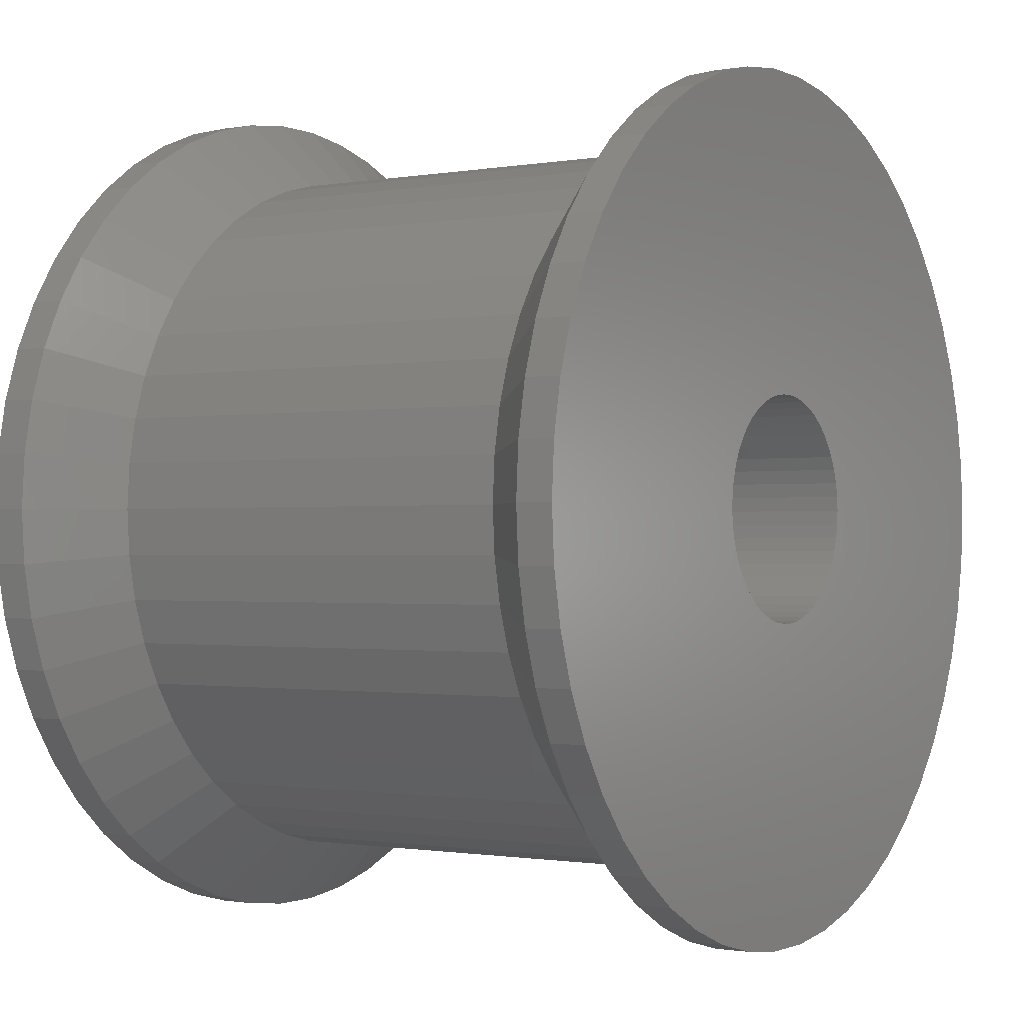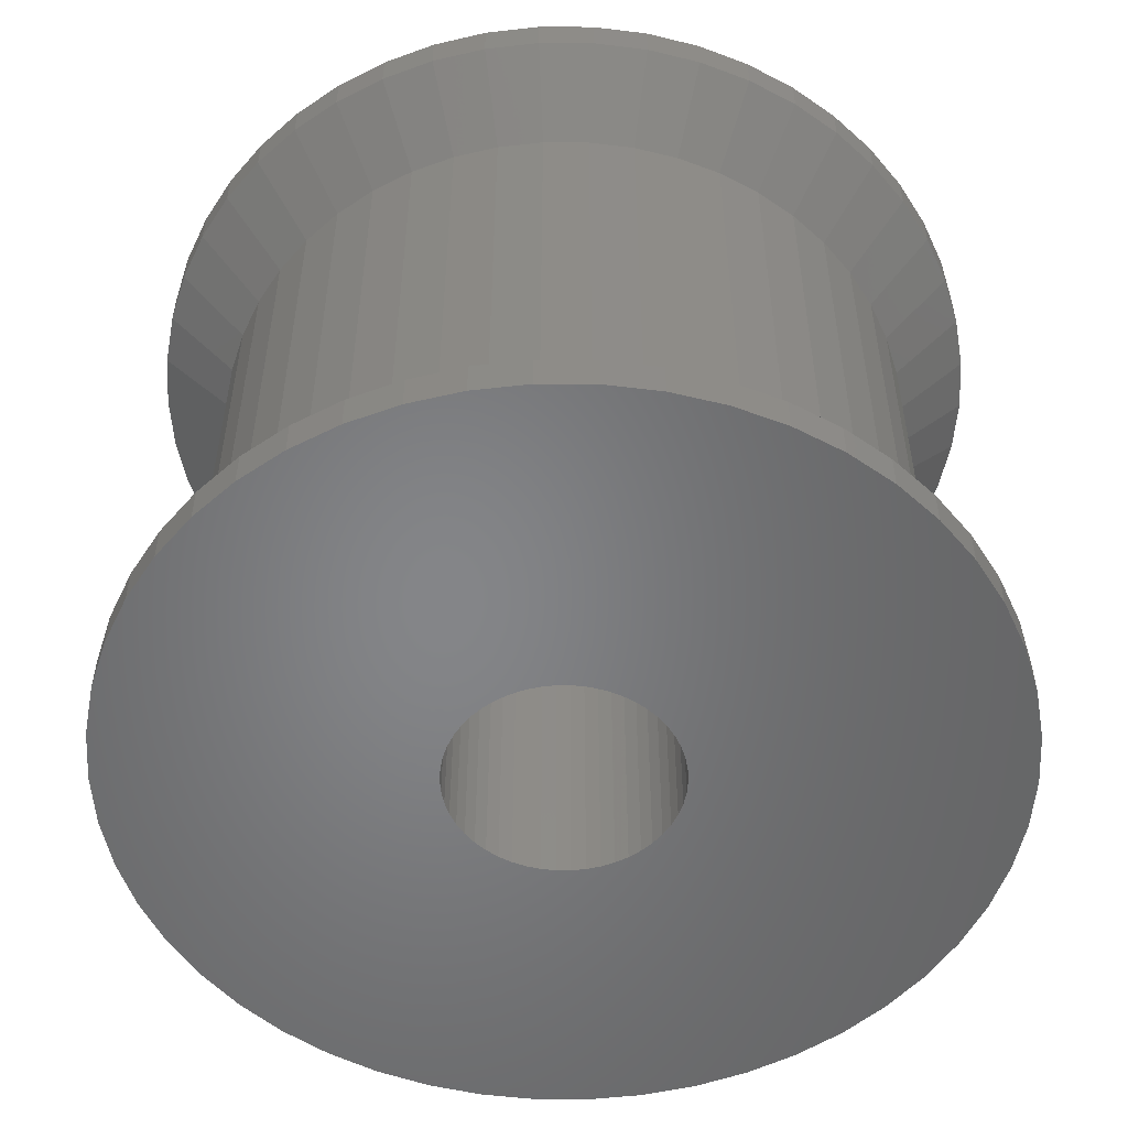
<metadata>
{"format":"stl","ext":"stl","renderer":"f3d","projection":"perspective","resolution":1024,"background":"white","views":[{"elev":-0.9,"azim":123.3,"up":"+Y"},{"elev":-52.6,"azim":172.5,"up":"+Z"}]}
</metadata>
<code>
# stl→obj: 400 verts, 800 faces
v 5 0 7.5
v 4.961 0.6267 1.5
v 4.961 0.6267 7.5
v 5 0 1.5
v -5 0 1.5
v -4.961 0.6267 7.5
v -4.961 0.6267 1.5
v -5 0 7.5
v 0.314 4.99 1.5
v -0.314 4.99 7.5
v 0.314 4.99 7.5
v -0.314 4.99 1.5
v -0.314 -4.99 1.5
v 0.314 -4.99 7.5
v -0.314 -4.99 7.5
v 0.314 -4.99 1.5
v 3.645 3.423 1.5
v 3.187 3.853 7.5
v 3.645 3.423 7.5
v 3.187 3.853 1.5
v -3.187 3.853 1.5
v -3.645 3.423 7.5
v -3.187 3.853 7.5
v -3.645 3.423 1.5
v -1.545 4.755 1.5
v -2.129 4.524 7.5
v -1.545 4.755 7.5
v -2.129 4.524 1.5
v 4.649 1.841 7.5
v 4.382 2.409 1.5
v 4.382 2.409 7.5
v 4.649 1.841 1.5
v 4.843 1.243 1.5
v 4.843 1.243 7.5
v 2.129 4.524 1.5
v 1.545 4.755 7.5
v 2.129 4.524 7.5
v 1.545 4.755 1.5
v 0.9369 4.911 7.5
v 0.9369 4.911 1.5
v 2.679 4.222 1.5
v 2.679 4.222 7.5
v -4.649 1.841 1.5
v -4.382 2.409 7.5
v -4.382 2.409 1.5
v -4.649 1.841 7.5
v -4.045 2.939 1.5
v -4.045 2.939 7.5
v -4.843 1.243 1.5
v -4.843 1.243 7.5
v -0.9369 4.911 1.5
v -0.9369 4.911 7.5
v 0.9369 -4.911 7.5
v 0.9369 -4.911 1.5
v 4.045 2.939 7.5
v 4.045 2.939 1.5
v 1.57 0 9
v 6 0 9
v 5.953 0.752 9
v 1.558 0.1968 9
v 5.811 1.492 9
v 5.953 -0.752 9
v 1.521 0.3904 9
v 5.579 2.209 9
v 1.558 -0.1968 9
v 1.46 0.578 9
v 5.258 2.891 9
v 5.811 -1.492 9
v 1.376 0.7564 9
v 4.854 3.527 9
v 1.521 -0.3904 9
v 1.27 0.9228 9
v 4.374 4.107 9
v 5.579 -2.209 9
v 1.144 1.075 9
v 3.825 4.623 9
v 1.46 -0.578 9
v 1.001 1.21 9
v 3.215 5.066 9
v 5.258 -2.891 9
v 0.8412 1.326 9
v 2.555 5.429 9
v 1.376 -0.7564 9
v 0.6685 1.421 9
v 1.854 5.706 9
v 4.854 -3.527 9
v 1.27 -0.9228 9
v 0.4852 1.493 9
v 1.124 5.894 9
v 0.2942 1.542 9
v 0.3767 5.988 9
v 0.09858 1.567 9
v -0.09858 1.567 9
v -0.3767 5.988 9
v -0.2942 1.542 9
v -1.124 5.894 9
v -0.4852 1.493 9
v -1.854 5.706 9
v -0.6685 1.421 9
v -2.555 5.429 9
v -0.8412 1.326 9
v -3.215 5.066 9
v -1.001 1.21 9
v -3.825 4.623 9
v -1.144 1.075 9
v -4.374 4.107 9
v -4.854 3.527 9
v -1.27 0.9228 9
v 4.374 -4.107 9
v 1.144 -1.075 9
v 3.825 -4.623 9
v 1.001 -1.21 9
v 3.215 -5.066 9
v 0.8412 -1.326 9
v 2.555 -5.429 9
v 0.6685 -1.421 9
v 1.854 -5.706 9
v 0.4852 -1.493 9
v 1.124 -5.894 9
v 0.2942 -1.542 9
v 0.3767 -5.988 9
v 0.09858 -1.567 9
v -0.09858 -1.567 9
v -0.3767 -5.988 9
v -0.2942 -1.542 9
v -1.124 -5.894 9
v -0.4852 -1.493 9
v -1.854 -5.706 9
v -0.6685 -1.421 9
v -2.555 -5.429 9
v -0.8412 -1.326 9
v -3.215 -5.066 9
v -1.001 -1.21 9
v -3.825 -4.623 9
v -1.144 -1.075 9
v -4.374 -4.107 9
v -1.27 -0.9228 9
v -4.854 -3.527 9
v -1.376 -0.7564 9
v -5.258 -2.891 9
v -1.46 -0.578 9
v -5.579 -2.209 9
v -1.521 -0.3904 9
v -5.811 -1.492 9
v -1.558 -0.1968 9
v -5.953 -0.752 9
v -1.57 0 9
v -1.376 0.7564 9
v -5.258 2.891 9
v -1.46 0.578 9
v -5.579 2.209 9
v -1.521 0.3904 9
v -5.811 1.492 9
v -1.558 0.1968 9
v -5.953 0.752 9
v -6 0 9
v -2.679 4.222 7.5
v -2.679 4.222 1.5
v 4.961 -0.6267 7.5
v 4.961 -0.6267 1.5
v 4.843 -1.243 7.5
v 4.843 -1.243 1.5
v -3.645 -3.423 1.5
v -4.045 -2.939 7.5
v -4.045 -2.939 1.5
v -3.645 -3.423 7.5
v 1.57 0 0
v 6 0 0
v 5.953 -0.752 0
v 1.558 -0.1968 0
v 5.811 -1.492 0
v 5.953 0.752 0
v 1.521 -0.3904 0
v 5.579 -2.209 0
v 1.558 0.1968 0
v 1.46 -0.578 0
v 5.258 -2.891 0
v 5.811 1.492 0
v 1.376 -0.7564 0
v 4.854 -3.527 0
v 1.521 0.3904 0
v 1.27 -0.9228 0
v 4.374 -4.107 0
v 5.579 2.209 0
v 1.144 -1.075 0
v 3.825 -4.623 0
v 1.46 0.578 0
v 1.001 -1.21 0
v 3.215 -5.066 0
v 5.258 2.891 0
v 0.8412 -1.326 0
v 2.555 -5.429 0
v 1.376 0.7564 0
v 0.6685 -1.421 0
v 1.854 -5.706 0
v 4.854 3.527 0
v 1.27 0.9228 0
v 0.4852 -1.493 0
v 1.124 -5.894 0
v 0.2942 -1.542 0
v 0.3767 -5.988 0
v 0.09858 -1.567 0
v -0.09858 -1.567 0
v -0.3767 -5.988 0
v -0.2942 -1.542 0
v -1.124 -5.894 0
v -0.4852 -1.493 0
v -1.854 -5.706 0
v -0.6685 -1.421 0
v -2.555 -5.429 0
v -0.8412 -1.326 0
v -3.215 -5.066 0
v -1.001 -1.21 0
v -3.825 -4.623 0
v -1.144 -1.075 0
v -4.374 -4.107 0
v -4.854 -3.527 0
v -1.27 -0.9228 0
v 4.374 4.107 0
v 1.144 1.075 0
v 3.825 4.623 0
v 1.001 1.21 0
v 3.215 5.066 0
v 0.8412 1.326 0
v 2.555 5.429 0
v 0.6685 1.421 0
v 1.854 5.706 0
v 0.4852 1.493 0
v 1.124 5.894 0
v 0.2942 1.542 0
v 0.3767 5.988 0
v 0.09858 1.567 0
v -0.09858 1.567 0
v -0.3767 5.988 0
v -0.2942 1.542 0
v -1.124 5.894 0
v -0.4852 1.493 0
v -1.854 5.706 0
v -0.6685 1.421 0
v -2.555 5.429 0
v -0.8412 1.326 0
v -3.215 5.066 0
v -1.001 1.21 0
v -3.825 4.623 0
v -1.144 1.075 0
v -4.374 4.107 0
v -1.27 0.9228 0
v -4.854 3.527 0
v -1.376 0.7564 0
v -5.258 2.891 0
v -1.46 0.578 0
v -5.579 2.209 0
v -1.521 0.3904 0
v -5.811 1.492 0
v -1.558 0.1968 0
v -5.953 0.752 0
v -1.57 0 0
v -1.376 -0.7564 0
v -5.258 -2.891 0
v -1.46 -0.578 0
v -5.579 -2.209 0
v -1.521 -0.3904 0
v -5.811 -1.492 0
v -1.558 -0.1968 0
v -5.953 -0.752 0
v -6 0 0
v 2.129 -4.524 1.5
v 2.679 -4.222 7.5
v 2.129 -4.524 7.5
v 2.679 -4.222 1.5
v 4.382 -2.409 7.5
v 4.649 -1.841 1.5
v 4.649 -1.841 7.5
v 4.382 -2.409 1.5
v -1.545 -4.755 1.5
v -0.9369 -4.911 7.5
v -1.545 -4.755 7.5
v -0.9369 -4.911 1.5
v -4.649 -1.841 1.5
v -4.843 -1.243 7.5
v -4.843 -1.243 1.5
v -4.649 -1.841 7.5
v 3.187 -3.853 1.5
v 3.645 -3.423 7.5
v 3.187 -3.853 7.5
v 3.645 -3.423 1.5
v 1.545 -4.755 1.5
v 1.545 -4.755 7.5
v 4.045 -2.939 7.5
v 4.045 -2.939 1.5
v -2.129 -4.524 1.5
v -2.129 -4.524 7.5
v -4.382 -2.409 7.5
v -4.382 -2.409 1.5
v -4.961 -0.6267 7.5
v -4.961 -0.6267 1.5
v -2.679 -4.222 1.5
v -2.679 -4.222 7.5
v -3.187 -3.853 1.5
v -3.187 -3.853 7.5
v -5.579 2.209 0.5
v -5.811 1.492 0.5
v 5.258 2.891 0.5
v 4.854 3.527 0.5
v 1.854 5.706 0.5
v 2.555 5.429 0.5
v -2.555 5.429 0.5
v -1.854 5.706 0.5
v -5.258 2.891 0.5
v 5.953 -0.752 0.5
v 6 0 0.5
v 2.555 -5.429 0.5
v 1.854 -5.706 0.5
v 3.825 4.623 0.5
v 4.374 4.107 0.5
v -4.374 4.107 0.5
v -4.854 3.527 0.5
v -1.124 5.894 0.5
v -0.3767 5.988 0.5
v -3.825 4.623 0.5
v 5.953 0.752 0.5
v 5.258 -2.891 0.5
v 5.579 -2.209 0.5
v -0.3767 -5.988 0.5
v -1.124 -5.894 0.5
v 1.124 -5.894 0.5
v 0.3767 5.988 0.5
v 1.124 5.894 0.5
v 3.215 5.066 0.5
v -5.953 0.752 0.5
v -6 0 0.5
v -3.215 5.066 0.5
v 5.811 -1.492 0.5
v -1.854 -5.706 0.5
v 0.3767 -5.988 0.5
v 5.579 2.209 0.5
v 5.811 1.492 0.5
v 3.215 -5.066 0.5
v 4.374 -4.107 0.5
v 3.825 -4.623 0.5
v 4.854 -3.527 0.5
v -2.555 -5.429 0.5
v -5.953 -0.752 0.5
v -5.811 -1.492 0.5
v -5.579 -2.209 0.5
v -5.258 -2.891 0.5
v -3.825 -4.623 0.5
v -4.374 -4.107 0.5
v -3.215 -5.066 0.5
v -4.854 -3.527 0.5
v 6 0 8.5
v 4.374 -4.107 8.5
v 4.854 -3.527 8.5
v 5.953 -0.752 8.5
v -6 0 8.5
v 5.579 2.209 8.5
v 5.258 2.891 8.5
v 0.3767 -5.988 8.5
v -0.3767 -5.988 8.5
v -5.953 0.752 8.5
v -4.854 3.527 8.5
v -4.374 4.107 8.5
v 4.854 3.527 8.5
v 4.374 4.107 8.5
v 5.953 0.752 8.5
v 5.811 1.492 8.5
v 5.811 -1.492 8.5
v 5.258 -2.891 8.5
v 5.579 -2.209 8.5
v -4.854 -3.527 8.5
v -5.258 -2.891 8.5
v -5.811 1.492 8.5
v -5.579 2.209 8.5
v -5.258 2.891 8.5
v 1.124 5.894 8.5
v 0.3767 5.988 8.5
v 2.555 5.429 8.5
v 1.854 5.706 8.5
v 2.555 -5.429 8.5
v 1.854 -5.706 8.5
v -2.555 5.429 8.5
v -1.854 5.706 8.5
v 3.825 4.623 8.5
v 3.215 5.066 8.5
v 1.124 -5.894 8.5
v -2.555 -5.429 8.5
v -1.854 -5.706 8.5
v -3.825 -4.623 8.5
v -4.374 -4.107 8.5
v -5.579 -2.209 8.5
v -5.811 -1.492 8.5
v -1.124 5.894 8.5
v 3.215 -5.066 8.5
v 3.825 -4.623 8.5
v -5.953 -0.752 8.5
v -3.215 -5.066 8.5
v -1.124 -5.894 8.5
v -0.3767 5.988 8.5
v -3.215 5.066 8.5
v -3.825 4.623 8.5
f 1 2 3
f 2 1 4
f 5 6 7
f 6 5 8
f 9 10 11
f 10 9 12
f 13 14 15
f 14 13 16
f 17 18 19
f 18 17 20
f 21 22 23
f 22 21 24
f 25 26 27
f 26 25 28
f 29 30 31
f 30 29 32
f 3 33 34
f 33 3 2
f 35 36 37
f 36 35 38
f 38 39 36
f 39 38 40
f 41 37 42
f 37 41 35
f 43 44 45
f 44 43 46
f 47 22 24
f 22 47 48
f 49 46 43
f 46 49 50
f 51 27 52
f 27 51 25
f 16 53 14
f 53 16 54
f 34 32 29
f 32 34 33
f 55 17 19
f 17 55 56
f 31 56 55
f 56 31 30
f 40 11 39
f 11 40 9
f 20 42 18
f 42 20 41
f 45 48 47
f 48 45 44
f 7 50 49
f 50 7 6
f 57 58 59
f 60 59 61
f 58 57 62
f 63 61 64
f 65 62 57
f 66 64 67
f 62 65 68
f 69 67 70
f 71 68 65
f 72 70 73
f 68 71 74
f 75 73 76
f 77 74 71
f 78 76 79
f 74 77 80
f 81 79 82
f 83 80 77
f 84 82 85
f 80 83 86
f 87 86 83
f 59 60 57
f 61 63 60
f 64 66 63
f 67 69 66
f 70 72 69
f 73 75 72
f 88 85 89
f 76 78 75
f 79 81 78
f 82 84 81
f 85 88 84
f 90 89 91
f 89 90 88
f 91 92 90
f 91 93 92
f 94 93 91
f 93 94 95
f 96 95 94
f 95 96 97
f 98 97 96
f 97 98 99
f 100 99 98
f 99 100 101
f 102 101 100
f 101 102 103
f 104 103 102
f 103 104 105
f 106 105 104
f 107 108 106
f 105 106 108
f 86 87 109
f 110 109 87
f 109 110 111
f 112 111 110
f 111 112 113
f 114 113 112
f 113 114 115
f 116 115 114
f 115 116 117
f 118 117 116
f 117 118 119
f 120 119 118
f 119 120 121
f 122 121 120
f 123 121 122
f 124 123 125
f 123 124 121
f 126 125 127
f 128 127 129
f 130 129 131
f 132 131 133
f 125 126 124
f 134 133 135
f 136 135 137
f 138 137 139
f 140 139 141
f 142 141 143
f 144 143 145
f 127 128 126
f 146 145 147
f 108 107 148
f 149 148 107
f 129 130 128
f 148 149 150
f 131 132 130
f 151 150 149
f 133 134 132
f 150 151 152
f 135 136 134
f 153 152 151
f 137 138 136
f 152 153 154
f 139 140 138
f 155 154 153
f 141 142 140
f 154 155 147
f 143 144 142
f 156 147 155
f 145 146 144
f 147 156 146
f 28 157 26
f 157 28 158
f 158 23 157
f 23 158 21
f 12 52 10
f 52 12 51
f 159 4 1
f 4 159 160
f 161 160 159
f 160 161 162
f 163 164 165
f 164 163 166
f 167 168 169
f 170 169 171
f 168 167 172
f 173 171 174
f 175 172 167
f 176 174 177
f 172 175 178
f 179 177 180
f 181 178 175
f 182 180 183
f 178 181 184
f 185 183 186
f 187 184 181
f 188 186 189
f 184 187 190
f 191 189 192
f 193 190 187
f 194 192 195
f 190 193 196
f 197 196 193
f 169 170 167
f 171 173 170
f 174 176 173
f 177 179 176
f 180 182 179
f 183 185 182
f 198 195 199
f 186 188 185
f 189 191 188
f 192 194 191
f 195 198 194
f 200 199 201
f 199 200 198
f 201 202 200
f 201 203 202
f 204 203 201
f 203 204 205
f 206 205 204
f 205 206 207
f 208 207 206
f 207 208 209
f 210 209 208
f 209 210 211
f 212 211 210
f 211 212 213
f 214 213 212
f 213 214 215
f 216 215 214
f 217 218 216
f 215 216 218
f 196 197 219
f 220 219 197
f 219 220 221
f 222 221 220
f 221 222 223
f 224 223 222
f 223 224 225
f 226 225 224
f 225 226 227
f 228 227 226
f 227 228 229
f 230 229 228
f 229 230 231
f 232 231 230
f 233 231 232
f 234 233 235
f 233 234 231
f 236 235 237
f 238 237 239
f 240 239 241
f 242 241 243
f 235 236 234
f 244 243 245
f 246 245 247
f 248 247 249
f 250 249 251
f 252 251 253
f 254 253 255
f 237 238 236
f 256 255 257
f 218 217 258
f 259 258 217
f 239 240 238
f 258 259 260
f 241 242 240
f 261 260 259
f 243 244 242
f 260 261 262
f 245 246 244
f 263 262 261
f 247 248 246
f 262 263 264
f 249 250 248
f 265 264 263
f 251 252 250
f 264 265 257
f 253 254 252
f 266 257 265
f 255 256 254
f 257 266 256
f 267 268 269
f 268 267 270
f 271 272 273
f 272 271 274
f 275 276 277
f 276 275 278
f 279 280 281
f 280 279 282
f 283 284 285
f 284 283 286
f 287 269 288
f 269 287 267
f 54 288 53
f 288 54 287
f 289 274 271
f 274 289 290
f 284 290 289
f 290 284 286
f 273 162 161
f 162 273 272
f 278 15 276
f 15 278 13
f 291 277 292
f 277 291 275
f 165 293 294
f 293 165 164
f 294 282 279
f 282 294 293
f 281 295 296
f 295 281 280
f 296 8 5
f 8 296 295
f 270 285 268
f 285 270 283
f 297 292 298
f 292 297 291
f 299 298 300
f 298 299 297
f 163 300 166
f 300 163 299
f 254 301 252
f 301 254 302
f 303 196 304
f 196 303 190
f 225 305 306
f 305 225 227
f 238 307 308
f 307 238 240
f 252 309 250
f 309 252 301
f 310 168 311
f 168 310 169
f 195 312 313
f 312 195 192
f 219 314 315
f 314 219 221
f 248 316 246
f 316 248 317
f 234 318 319
f 318 234 236
f 244 316 320
f 316 244 246
f 311 172 321
f 172 311 168
f 322 174 323
f 174 322 177
f 206 324 325
f 324 206 204
f 199 313 326
f 313 199 195
f 304 219 315
f 219 304 196
f 231 319 327
f 319 231 234
f 227 328 305
f 328 227 229
f 221 329 314
f 329 221 223
f 223 306 329
f 306 223 225
f 266 330 256
f 330 266 331
f 256 302 254
f 302 256 330
f 250 317 248
f 317 250 309
f 236 308 318
f 308 236 238
f 240 332 307
f 332 240 242
f 242 320 332
f 320 242 244
f 333 169 310
f 169 333 171
f 208 325 334
f 325 208 206
f 201 326 335
f 326 201 199
f 336 190 303
f 190 336 184
f 337 184 336
f 184 337 178
f 321 178 337
f 178 321 172
f 229 327 328
f 327 229 231
f 192 338 312
f 338 192 189
f 186 339 340
f 339 186 183
f 339 180 341
f 180 339 183
f 210 334 342
f 334 210 208
f 265 331 266
f 331 265 343
f 261 344 263
f 344 261 345
f 259 345 261
f 345 259 346
f 323 171 333
f 171 323 174
f 189 340 338
f 340 189 186
f 341 177 322
f 177 341 180
f 216 347 348
f 347 216 214
f 204 335 324
f 335 204 201
f 212 342 349
f 342 212 210
f 263 343 265
f 343 263 344
f 216 350 217
f 350 216 348
f 217 346 259
f 346 217 350
f 214 349 347
f 349 214 212
f 311 2 4
f 321 2 311
f 7 331 5
f 337 33 2
f 314 20 17
f 324 16 13
f 16 324 335
f 323 272 322
f 327 12 9
f 12 327 319
f 296 331 343
f 163 350 348
f 339 286 340
f 333 162 323
f 303 32 336
f 337 2 321
f 320 316 24
f 296 343 344
f 278 275 325
f 275 334 325
f 165 350 163
f 279 345 346
f 54 16 326
f 287 326 313
f 286 283 340
f 322 290 341
f 162 272 323
f 310 160 333
f 25 307 28
f 45 309 43
f 303 30 32
f 315 17 304
f 314 17 315
f 306 38 35
f 305 38 306
f 281 344 345
f 296 344 281
f 13 325 324
f 281 345 279
f 279 346 294
f 326 16 335
f 340 283 338
f 267 287 312
f 274 290 322
f 341 286 339
f 290 286 341
f 160 162 333
f 332 320 21
f 318 308 25
f 21 320 24
f 309 301 43
f 316 317 24
f 301 302 49
f 43 301 49
f 336 33 337
f 304 17 56
f 306 35 41
f 305 328 38
f 328 40 38
f 278 325 13
f 299 349 297
f 163 348 347
f 5 331 296
f 294 346 165
f 165 346 350
f 283 270 338
f 312 287 313
f 287 54 326
f 272 274 322
f 311 160 310
f 4 160 311
f 302 330 7
f 330 331 7
f 158 332 21
f 12 318 51
f 319 318 12
f 317 309 47
f 24 317 47
f 47 309 45
f 336 32 33
f 303 56 30
f 304 56 303
f 327 9 328
f 329 20 314
f 291 297 342
f 297 349 342
f 163 347 299
f 299 347 349
f 49 302 7
f 308 307 25
f 318 25 51
f 307 158 28
f 307 332 158
f 328 9 40
f 329 41 20
f 329 306 41
f 275 342 334
f 291 342 275
f 270 267 312
f 270 312 338
f 1 3 351
f 352 284 353
f 354 159 351
f 295 355 8
f 356 29 357
f 15 358 359
f 358 15 14
f 6 355 360
f 22 361 362
f 363 19 364
f 365 3 366
f 367 159 354
f 368 273 369
f 370 371 164
f 6 360 372
f 46 373 374
f 39 11 375
f 375 11 376
f 377 36 378
f 31 55 357
f 34 29 356
f 351 3 365
f 369 161 367
f 367 161 159
f 369 273 161
f 368 271 273
f 368 289 271
f 379 288 269
f 380 288 379
f 164 371 293
f 50 372 373
f 6 372 50
f 26 381 27
f 27 381 382
f 50 373 46
f 46 374 44
f 44 374 48
f 364 19 383
f 42 377 384
f 37 36 377
f 357 55 363
f 55 19 363
f 29 31 357
f 366 34 356
f 3 34 366
f 351 159 1
f 353 289 368
f 353 284 289
f 380 385 288
f 385 14 53
f 277 386 292
f 387 386 277
f 300 388 166
f 388 389 166
f 371 390 282
f 280 391 295
f 390 391 280
f 27 382 392
f 52 392 10
f 8 355 6
f 48 374 361
f 48 361 22
f 19 18 383
f 18 42 384
f 36 39 375
f 36 375 378
f 358 14 385
f 393 268 285
f 393 285 394
f 391 395 295
f 395 355 295
f 396 388 300
f 15 397 276
f 359 397 15
f 386 298 292
f 166 370 164
f 389 370 166
f 293 371 282
f 10 392 398
f 11 398 376
f 398 11 10
f 23 399 157
f 23 400 399
f 383 18 384
f 42 37 377
f 385 53 288
f 394 285 284
f 394 284 352
f 393 379 268
f 379 269 268
f 282 390 280
f 397 387 277
f 397 277 276
f 386 396 298
f 298 396 300
f 52 27 392
f 22 400 23
f 22 362 400
f 157 399 381
f 26 157 381
f 372 151 373
f 151 372 153
f 67 363 70
f 363 67 357
f 377 85 82
f 85 377 378
f 382 100 98
f 100 382 381
f 373 149 374
f 149 373 151
f 68 354 62
f 354 68 367
f 59 366 61
f 366 59 365
f 364 76 73
f 76 364 383
f 384 82 79
f 82 384 377
f 360 153 372
f 153 360 155
f 361 106 362
f 106 361 107
f 398 96 94
f 96 398 392
f 400 106 104
f 106 400 362
f 58 365 59
f 365 58 351
f 379 113 115
f 113 379 393
f 389 134 136
f 134 389 388
f 371 142 390
f 142 371 140
f 70 364 73
f 364 70 363
f 376 94 91
f 94 376 398
f 378 89 85
f 89 378 375
f 383 79 76
f 79 383 384
f 355 155 360
f 155 355 156
f 374 107 361
f 107 374 149
f 392 98 96
f 98 392 382
f 399 104 102
f 104 399 400
f 381 102 100
f 102 381 399
f 359 121 124
f 121 359 358
f 390 144 391
f 144 390 142
f 370 140 371
f 140 370 138
f 358 119 121
f 119 358 385
f 64 357 67
f 357 64 356
f 61 356 64
f 356 61 366
f 375 91 89
f 91 375 376
f 62 351 58
f 351 62 354
f 80 369 74
f 369 80 368
f 74 367 68
f 367 74 369
f 394 109 111
f 109 394 352
f 109 353 86
f 353 109 352
f 386 128 130
f 128 386 387
f 387 126 128
f 126 387 397
f 395 156 355
f 156 395 146
f 389 138 370
f 138 389 136
f 380 115 117
f 115 380 379
f 385 117 119
f 117 385 380
f 393 111 113
f 111 393 394
f 86 368 80
f 368 86 353
f 396 130 132
f 130 396 386
f 397 124 126
f 124 397 359
f 391 146 395
f 146 391 144
f 388 132 134
f 132 388 396
f 167 60 175
f 60 167 57
f 147 255 154
f 255 147 257
f 233 92 93
f 92 233 232
f 202 123 122
f 123 202 203
f 222 75 78
f 75 222 220
f 245 103 105
f 103 245 243
f 239 97 99
f 97 239 237
f 187 69 193
f 69 187 66
f 228 84 88
f 84 228 226
f 230 88 90
f 88 230 228
f 226 81 84
f 81 226 224
f 150 249 148
f 249 150 251
f 235 93 95
f 93 235 233
f 200 122 120
f 122 200 202
f 181 66 187
f 66 181 63
f 175 63 181
f 63 175 60
f 197 75 220
f 75 197 72
f 193 72 197
f 72 193 69
f 232 90 92
f 90 232 230
f 224 78 81
f 78 224 222
f 148 247 108
f 247 148 249
f 108 245 105
f 245 108 247
f 152 251 150
f 251 152 253
f 154 253 152
f 253 154 255
f 241 99 101
f 99 241 239
f 243 101 103
f 101 243 241
f 237 95 97
f 95 237 235
f 179 77 176
f 77 179 83
f 213 135 133
f 135 213 215
f 139 260 141
f 260 139 258
f 137 258 139
f 258 137 218
f 145 257 147
f 257 145 264
f 191 116 114
f 116 191 194
f 173 65 170
f 65 173 71
f 176 71 173
f 71 176 77
f 170 57 167
f 57 170 65
f 135 218 137
f 218 135 215
f 143 264 145
f 264 143 262
f 141 262 143
f 262 141 260
f 185 112 110
f 112 185 188
f 194 118 116
f 118 194 198
f 198 120 118
f 120 198 200
f 182 83 179
f 83 182 87
f 185 87 182
f 87 185 110
f 205 127 125
f 127 205 207
f 207 129 127
f 129 207 209
f 203 125 123
f 125 203 205
f 211 133 131
f 133 211 213
f 209 131 129
f 131 209 211
f 188 114 112
f 114 188 191

</code>
